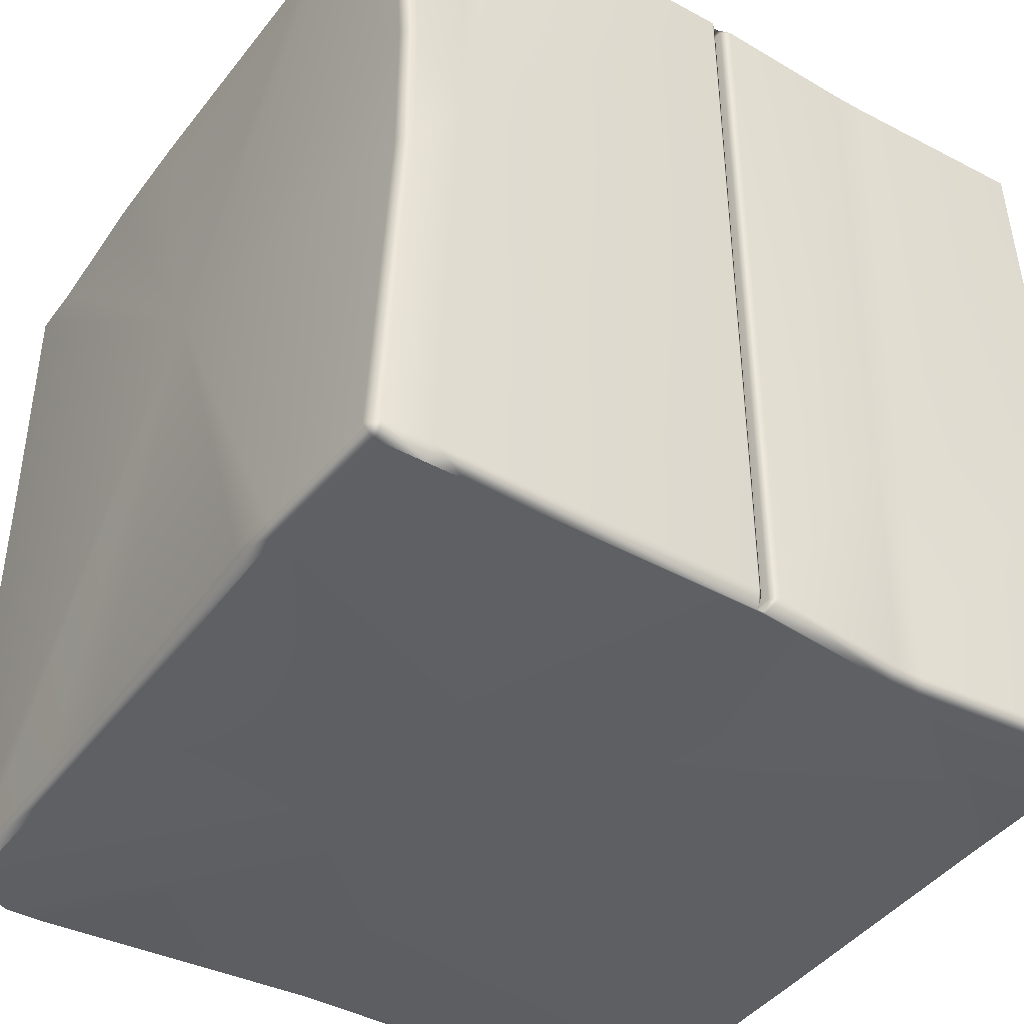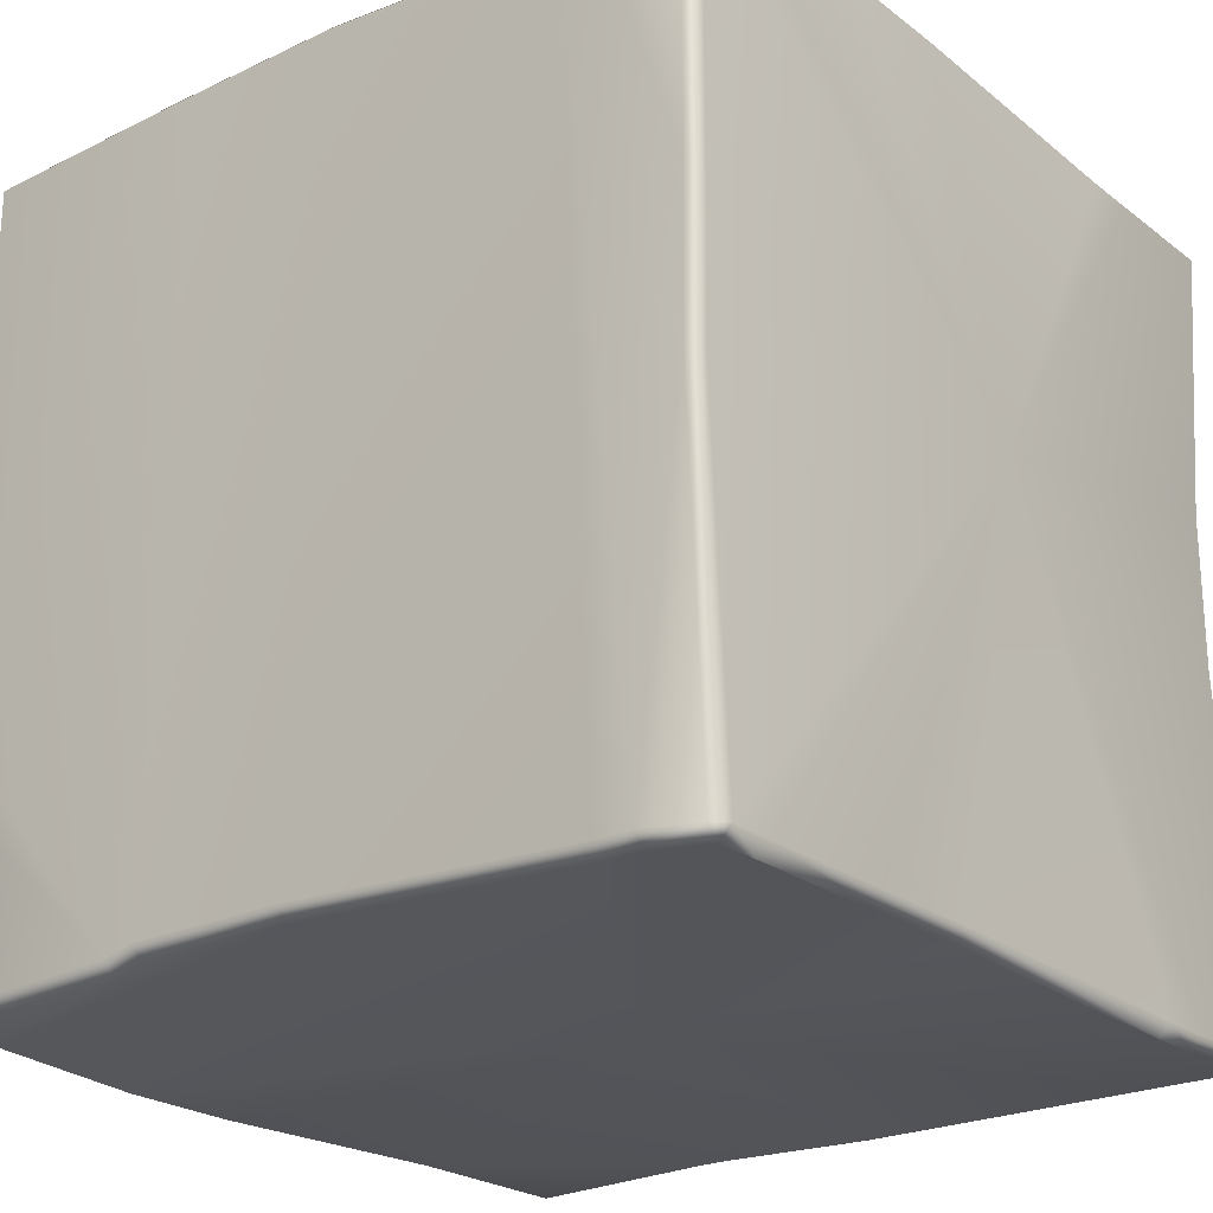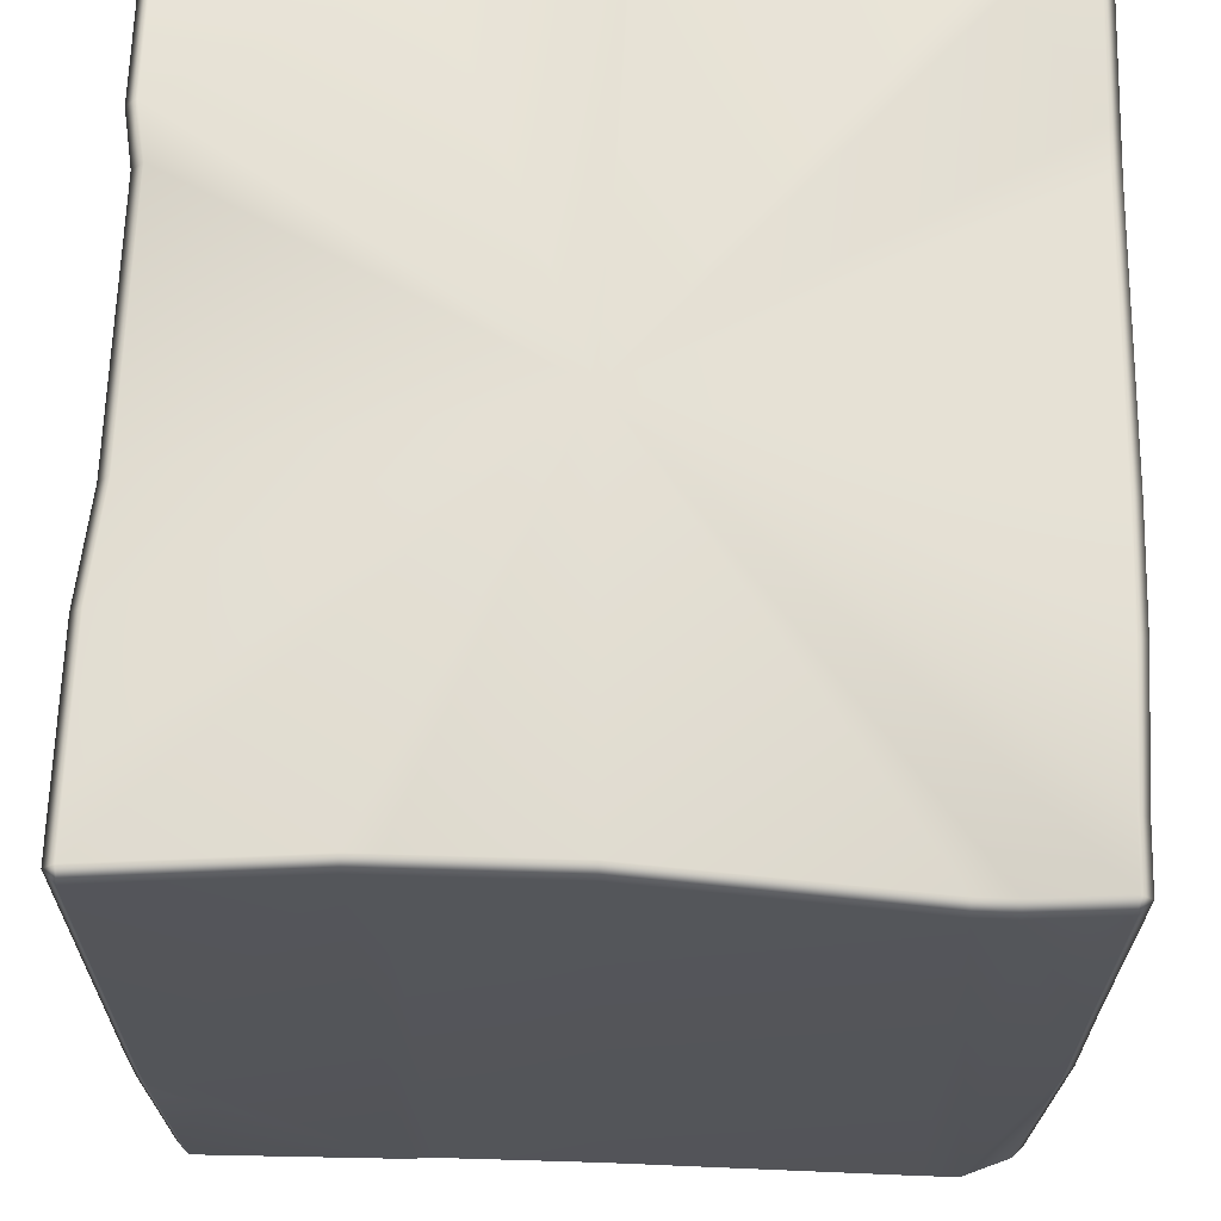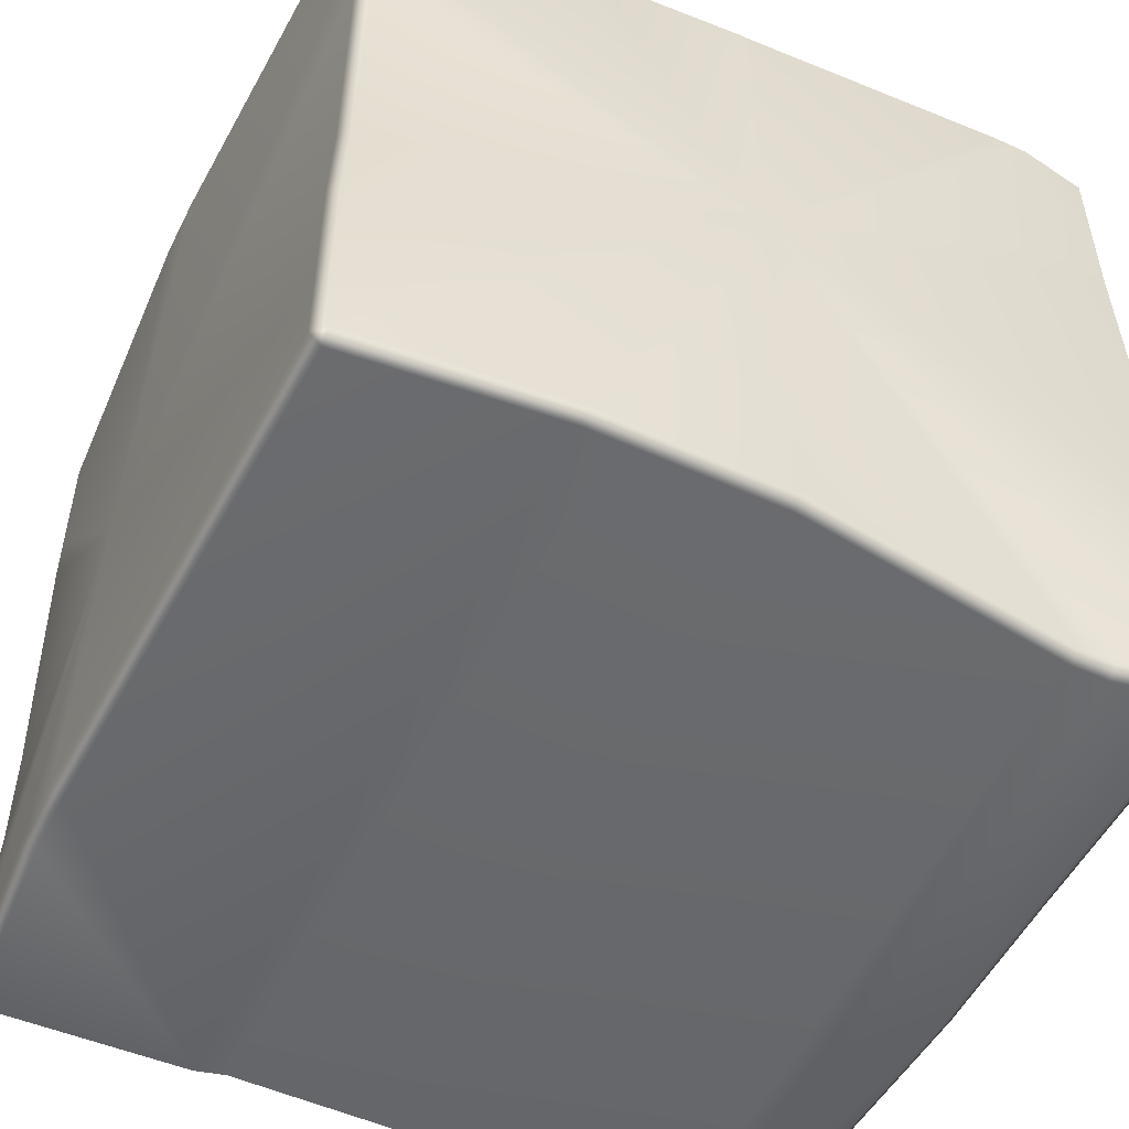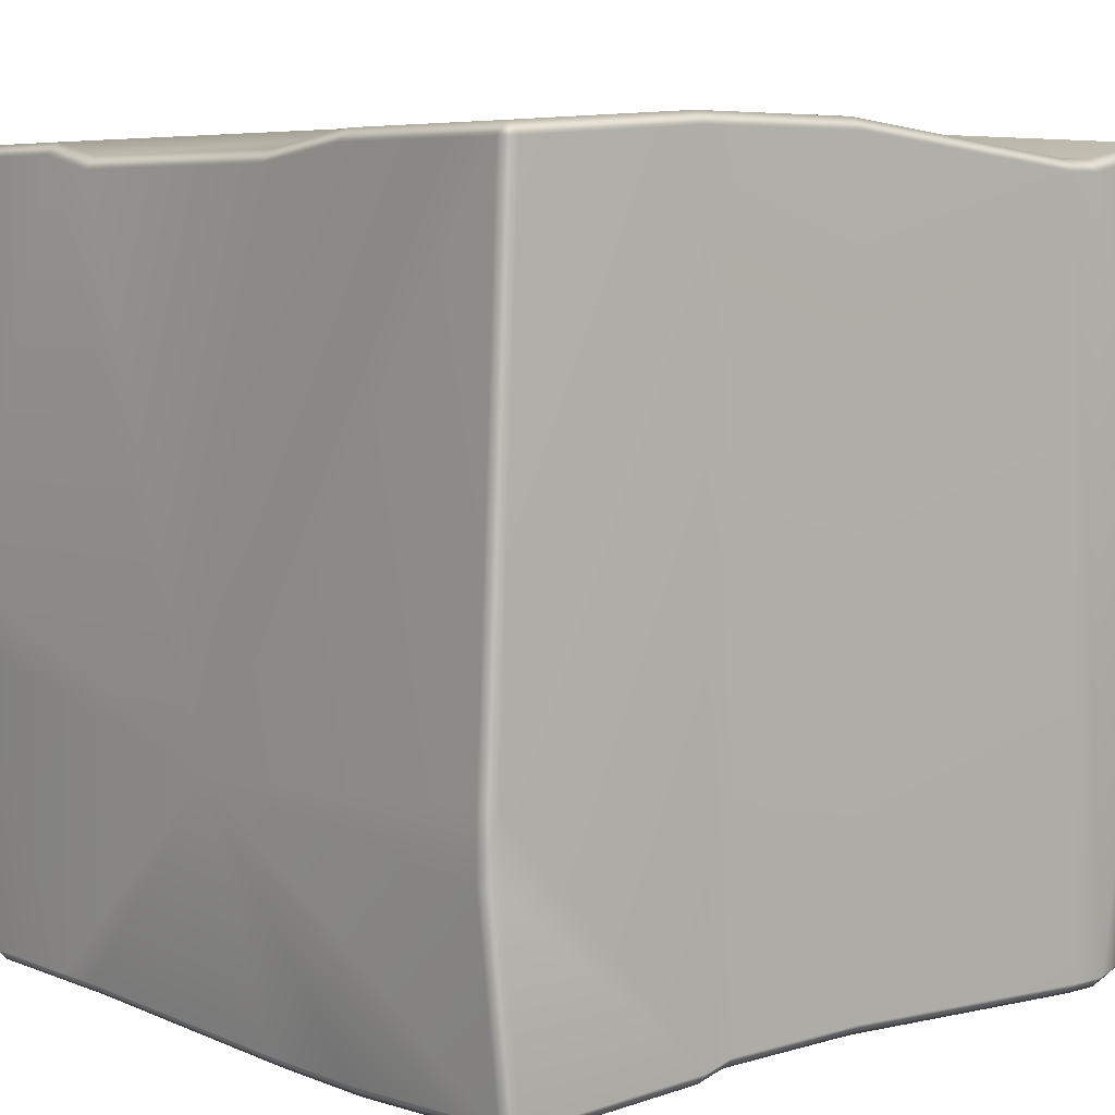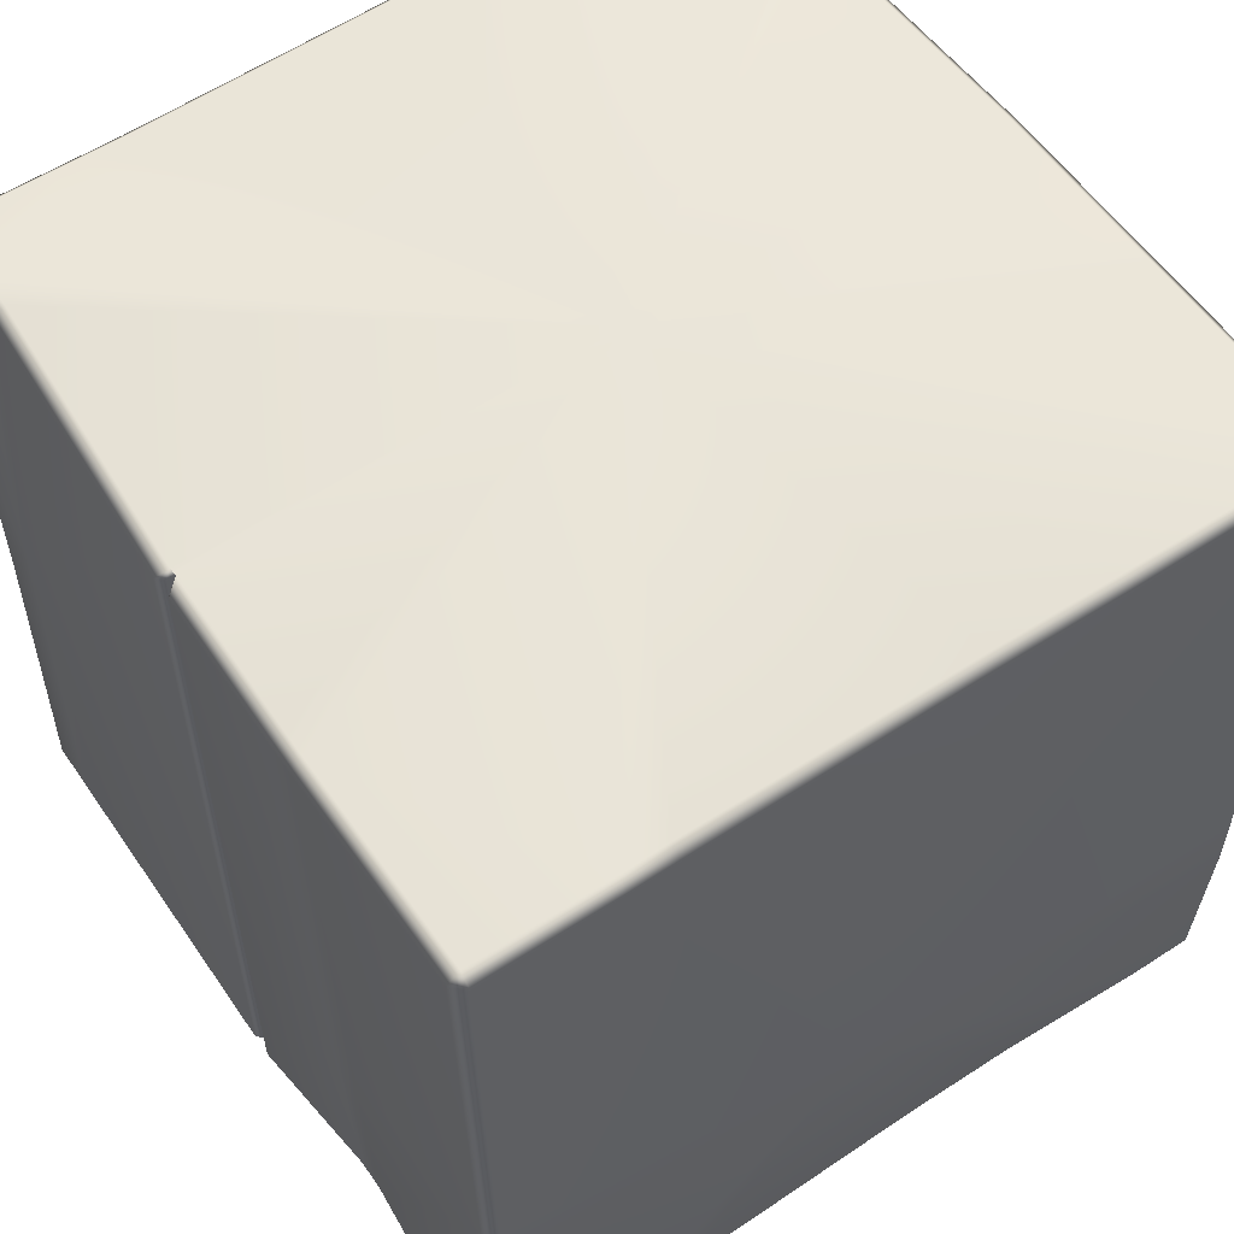
<metadata>
{"format":"obj","ext":"obj","renderer":"f3d","projection":"perspective","resolution":1024,"background":"white","views":[{"elev":-41.8,"azim":146.4,"up":"+Z"},{"elev":-23.5,"azim":38.5,"up":"+Z"},{"elev":65.9,"azim":1.7,"up":"+Z"},{"elev":-52.0,"azim":-26.2,"up":"+Y"},{"elev":6.3,"azim":-41.1,"up":"+Z"},{"elev":57.1,"azim":-124.1,"up":"+Z"}]}
</metadata>
<code>
g default
v -0.9384 0 0.9384
v -0.9384 0.02902 0.9675
v -0.9675 0.02902 0.9384
v 0.9675 0.02902 0.9384
v 0.9384 0.02902 0.9675
v 0.9384 0 0.9384
v -0.9675 1.906 0.9384
v -0.9384 1.906 0.9675
v -0.9384 1.935 0.9384
v 0.9384 1.935 0.9384
v 0.9384 1.906 0.9675
v 0.9675 1.906 0.9384
v -0.9675 1.906 -0.9384
v -0.9384 1.935 -0.9384
v -0.9384 1.906 -0.9675
v 0.9384 1.906 -0.9675
v 0.9384 1.935 -0.9384
v 0.9675 1.906 -0.9384
v -0.9675 0.02902 -0.9384
v -0.9384 0.02902 -0.9675
v -0.9384 0 -0.9384
v 0.9384 0.04711 -0.9385
v 0.9384 0.07608 -0.9675
v 0.9675 0.07608 -0.9367
v 0.002057 0.05217 1.001
v 0.002057 0.02314 0.9719
v 0.002057 0 -0.9013
v 0.002057 0.02902 -0.9303
v 0.002057 1.901 0.9675
v 0.01243 1.906 0.9675
v -0.008318 1.906 0.9675
v 0.01243 1.906 -0.9675
v 0.002057 1.901 -0.9675
v -0.008318 1.906 -0.9675
v -0.002624 1.857 0.9384
v 0.006739 1.857 0.9384
v 0.006739 1.844 -0.9384
v -0.002624 1.844 -0.9384
v 0.01121 1.918 0.9384
v 0.02924 1.935 0.9384
v 0.01138 1.918 -0.9384
v 0.02933 1.935 -0.9384
v -0.007094 1.918 0.9384
v -0.02513 1.935 0.9384
v -0.007267 1.918 -0.9384
v -0.02521 1.935 -0.9384
v -0.9675 0.5161 0.9384
v -0.9384 0.5161 0.9675
v -0.02892 0.9623 1.024
v 0.9481 0.5161 0.9764
v 0.9771 0.5161 0.9474
v 0.9675 0.5161 -0.9384
v 0.9384 0.5161 -0.9675
v 0.1209 0.9273 -0.9675
v -0.9178 0.5262 -0.9946
v -0.9468 0.5262 -0.9656
v -0.9675 0.1795 0.9384
v -0.9675 0.1795 -0.9384
v -0.9384 0.1795 -0.9675
v 0.7326 0.02902 -0.9675
v 0.9384 0.1795 -0.9675
v 0.9675 0.1795 -0.9384
v 0.9675 0.1795 0.9384
v 0.9384 0.1795 0.9675
v -0.9384 0.1795 0.9675
v -0.9204 1.474 0.933
v 0.9384 1.474 0.9675
v 0.9675 1.474 0.9384
v 0.9984 1.474 -0.9687
v 0.9694 1.474 -0.9977
v -0.9384 1.474 -0.9675
v -0.9675 1.474 -0.9384
v -0.9495 1.474 0.904
v -0.9204 0.7978 0.933
v -0.9495 0.7978 0.904
v -0.9468 0.8079 -0.9656
v -0.9178 0.8079 -0.9946
v 0.9384 0.7978 -0.9675
v 0.9675 0.7978 -0.9384
v 0.9771 0.7978 0.9474
v 0.9481 0.7978 0.9764
v 0.9384 1.597 0.9675
v 0.9675 1.597 0.9384
v 0.9984 1.597 -0.9687
v 0.9694 1.597 -0.9977
v -0.9384 1.597 -0.9675
v -0.9675 1.597 -0.9384
v -0.9675 1.597 0.9384
v -0.9384 1.597 0.9675
v -0.3719 0.05217 1.001
v -0.3719 0.02314 0.9719
v -0.3719 0 -0.9013
v -0.3719 0.02902 -0.9303
v -0.3719 1.866 -0.9675
v -0.4443 0.05217 1.001
v -0.4443 0.02314 0.9719
v -0.4443 0 -0.9203
v -0.4443 0.02902 -0.9493
v -0.4443 1.866 -0.9675
v 0.8216 0.02902 -0.9675
v 0.8216 0 -0.9384
v 0.7415 0 0.8979
v 0.7415 0.02902 0.9269
v 0.7326 1.906 -0.9675
v 0.7326 0 -0.9384
v 0.6525 0 0.8979
v 0.6525 0.02902 0.9269
v 0.7568 1.878 1.008
v 0.7568 1.907 0.9794
v 0.8216 1.935 -0.9384
v 0.8216 1.906 -0.9675
v 0.6678 1.878 1.008
v 0.6678 1.907 0.9794
v 0.7326 1.935 -0.9384
v -0.3719 1.906 0.9468
v -0.3719 1.935 0.9178
v -0.3719 1.895 -0.9384
v -0.4443 1.906 0.9468
v -0.4443 1.935 0.9178
v -0.4443 1.895 -0.9384
v 0.9783 1.016 0.1018
v 0.9251 1.906 0.2986
v 0.8961 1.935 0.2986
v 0.7771 1.935 0.1101
v 0.9675 0.02902 0.2986
v 0.9384 0 0.2986
v 0.9251 1.906 -0.0784
v 0.8961 1.935 -0.0784
v 0.9675 0.02256 -0.07833
v 0.9384 -0.006407 -0.08013
v -0.9675 1.016 -0.3931
v -1.005 1.906 -0.04209
v -0.9765 1.935 -0.04209
v -0.4443 1.915 -0.3169
v -0.3719 1.915 -0.3169
v -0.9714 0.02443 -0.3169
v -1 0.05345 -0.3169
v -0.9714 0.02443 -0.4692
v -1 0.05345 -0.4692
v -1.005 1.906 -0.1944
v -0.9765 1.935 -0.1944
g Box5LP ClosedBoxes
f 19 21 138 139
f 26 106 107 25
f 88 89 8 7
f 129 130 22 24
f 82 83 12 11
f 140 141 14 13
f 10 12 122 123
f 13 15 86 87
f 16 18 84 85
f 105 27 28 60
f 108 49 82 11
f 27 105 106 26
f 83 121 122 12
f 87 131 140 13
f 1 2 3
f 6 4 5
f 7 8 9
f 10 11 12
f 13 14 15
f 16 17 18
f 21 19 20
f 22 23 24
f 115 49 29 31
f 91 26 25 90
f 92 27 26 91
f 27 92 93 28
f 15 99 86
f 33 32 104
f 32 42 114 104
f 124 40 113
f 9 8 118 119
f 15 14 120 99
f 141 120 14
f 29 30 31
f 32 33 34
f 39 41 37 36
f 45 43 35 38
f 34 45 38
f 35 43 31
f 30 39 36
f 40 30 112 113
f 41 32 37
f 39 40 42 41
f 44 43 45 46
f 39 30 40
f 41 42 32
f 43 44 31
f 45 34 46
f 3 2 65 57
f 90 25 49
f 25 107 49
f 5 4 63 64
f 121 129 24 62
f 61 62 24 23
f 58 59 20 19
f 19 139 131 58
f 58 131 56
f 56 55 59 58
f 54 60 28
f 54 100 60
f 53 52 62 61
f 121 62 52
f 64 63 51 50
f 57 65 48 47
f 50 51 80 81
f 121 52 79
f 78 79 52 53
f 76 77 55 56
f 56 131 76
f 47 48 74 75
f 75 74 66 73
f 76 131 72
f 72 71 77 76
f 70 69 79 78
f 81 80 68 67
f 67 68 83 82
f 68 121 83
f 85 84 69 70
f 33 104 54
f 94 33 54
f 87 86 71 72
f 72 131 87
f 73 66 89 88
f 95 90 49
f 96 91 90 95
f 97 92 91 96
f 93 92 97 98
f 59 28 93 98
f 55 54 28 59
f 77 54 55
f 71 54 77
f 99 94 54 71
f 66 49 89
f 74 49 66
f 48 49 74
f 65 49 48
f 2 95 49 65
f 1 96 95 2
f 136 97 96 1
f 98 97 21 20
f 59 98 20
f 86 99 71
f 78 85 70
f 23 53 61
f 22 101 100 23
f 130 101 22
f 103 102 6 5
f 49 103 5 64
f 49 64 50
f 49 50 81
f 49 81 67
f 49 67 82
f 104 16 85 54
f 54 85 78
f 54 78 53
f 100 54 53 23
f 101 105 60 100
f 106 105 101 102
f 107 106 102 103
f 49 107 103
f 109 108 11 10
f 123 124 109 10
f 111 110 17 16
f 113 112 108 109
f 124 113 109
f 104 114 110 111
f 116 115 31 44
f 117 135 46
f 94 117 46 34
f 119 118 115 116
f 120 134 135 117
f 99 120 117 94
f 104 111 16
f 94 34 33
f 118 49 115
f 89 49 118 8
f 49 112 30 29
f 112 49 108
f 122 121 127
f 123 122 127 128
f 128 124 123
f 42 40 124
f 51 121 80
f 63 121 51
f 4 125 121 63
f 6 126 125 4
f 102 126 6
f 80 121 68
f 121 79 69
f 121 69 84
f 127 121 84 18
f 128 127 18 17
f 110 124 128 17
f 114 124 110
f 42 124 114
f 121 125 129
f 125 126 130 129
f 102 101 130 126
f 131 73 88
f 132 131 88 7
f 7 9 133 132
f 9 119 134 133
f 135 134 119 116
f 46 135 116 44
f 137 136 1 3
f 131 137 3 57
f 131 57 47
f 131 47 75
f 131 75 73
f 138 97 136
f 139 138 136 137
f 131 139 137
f 140 131 132
f 132 133 141 140
f 133 134 120 141
f 21 97 138

</code>
